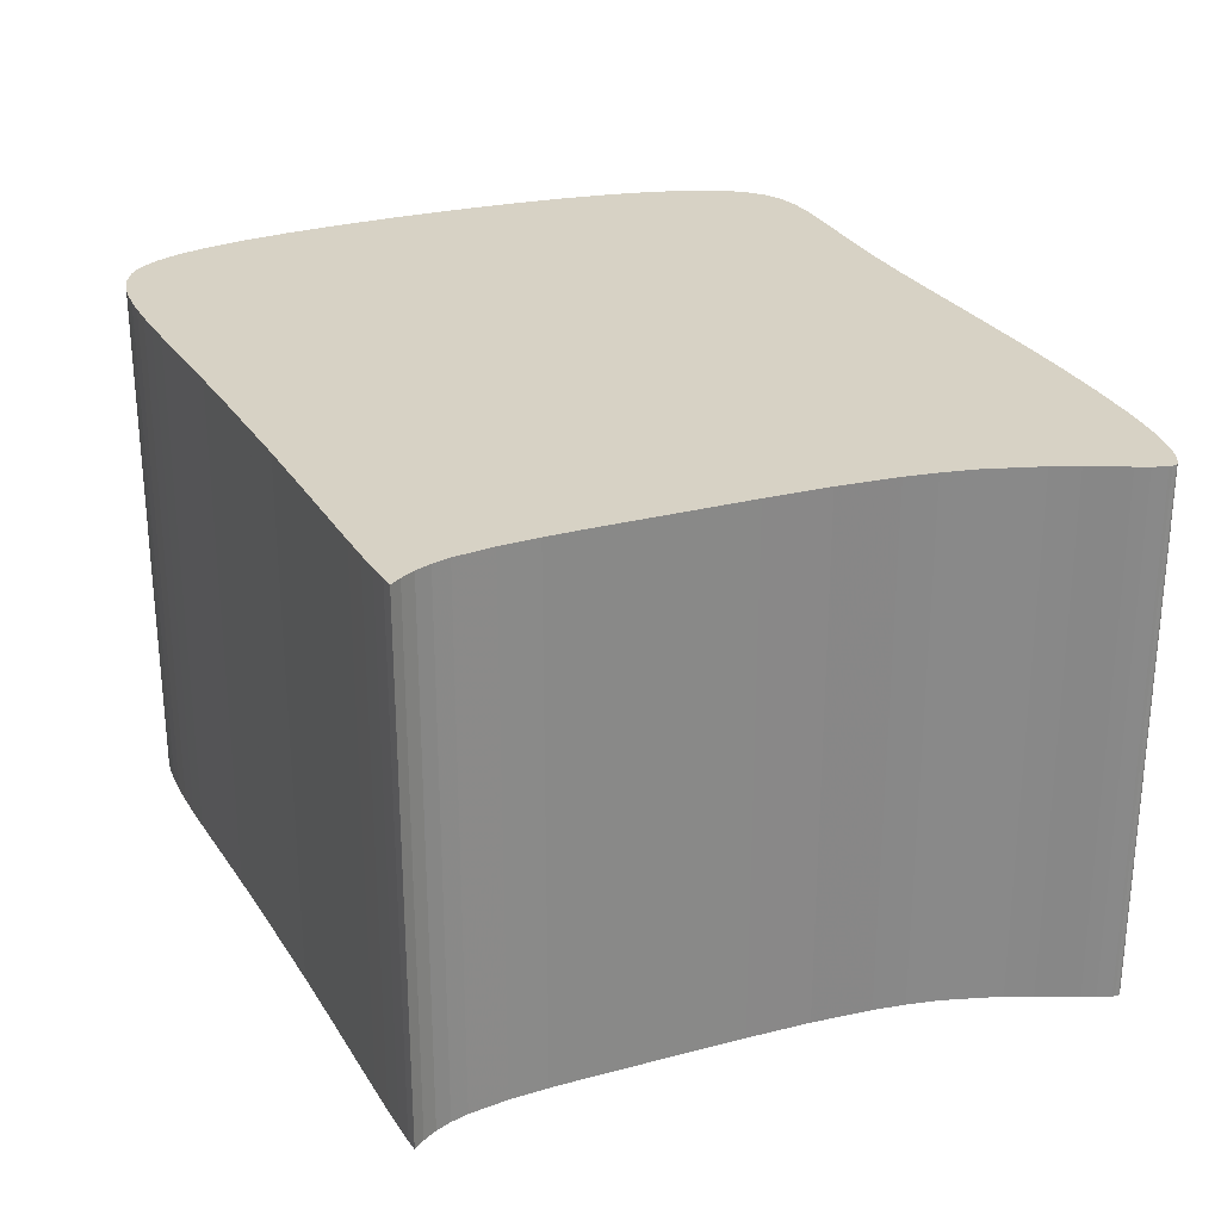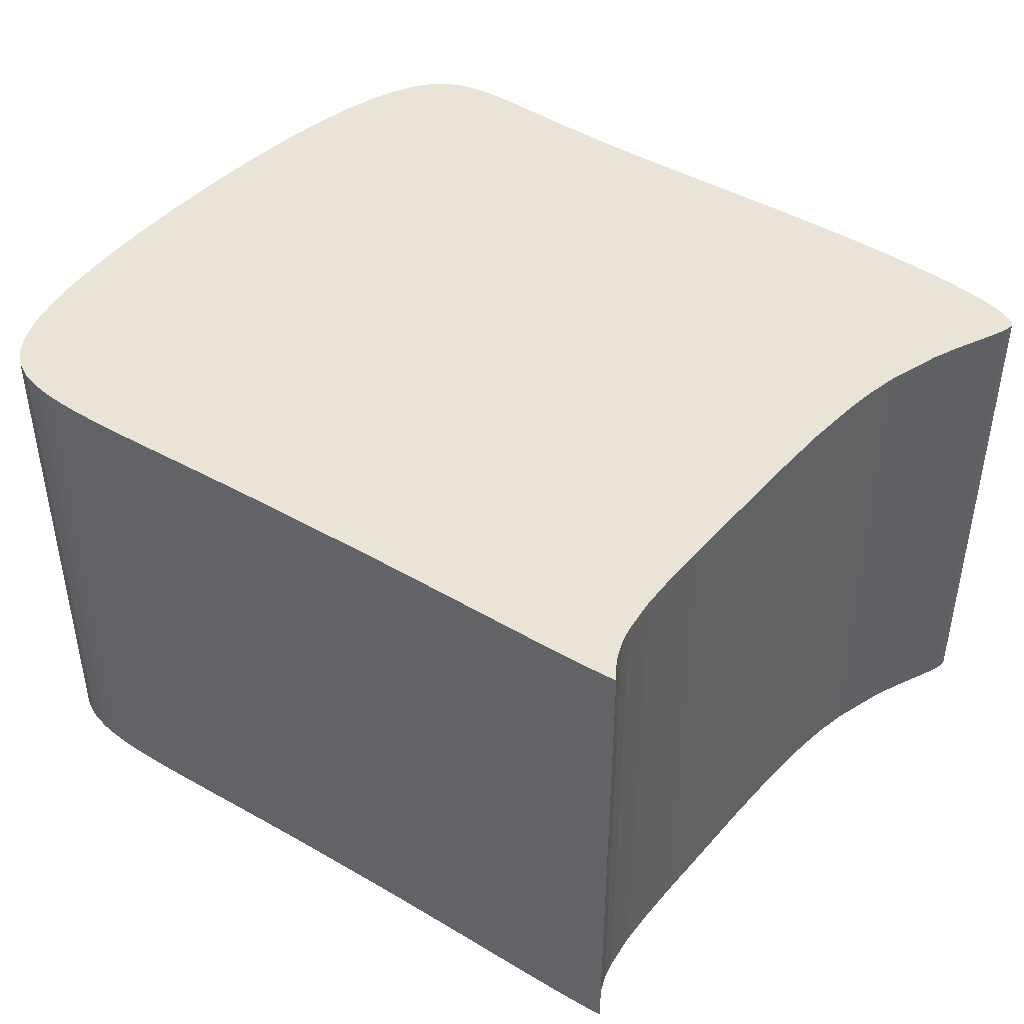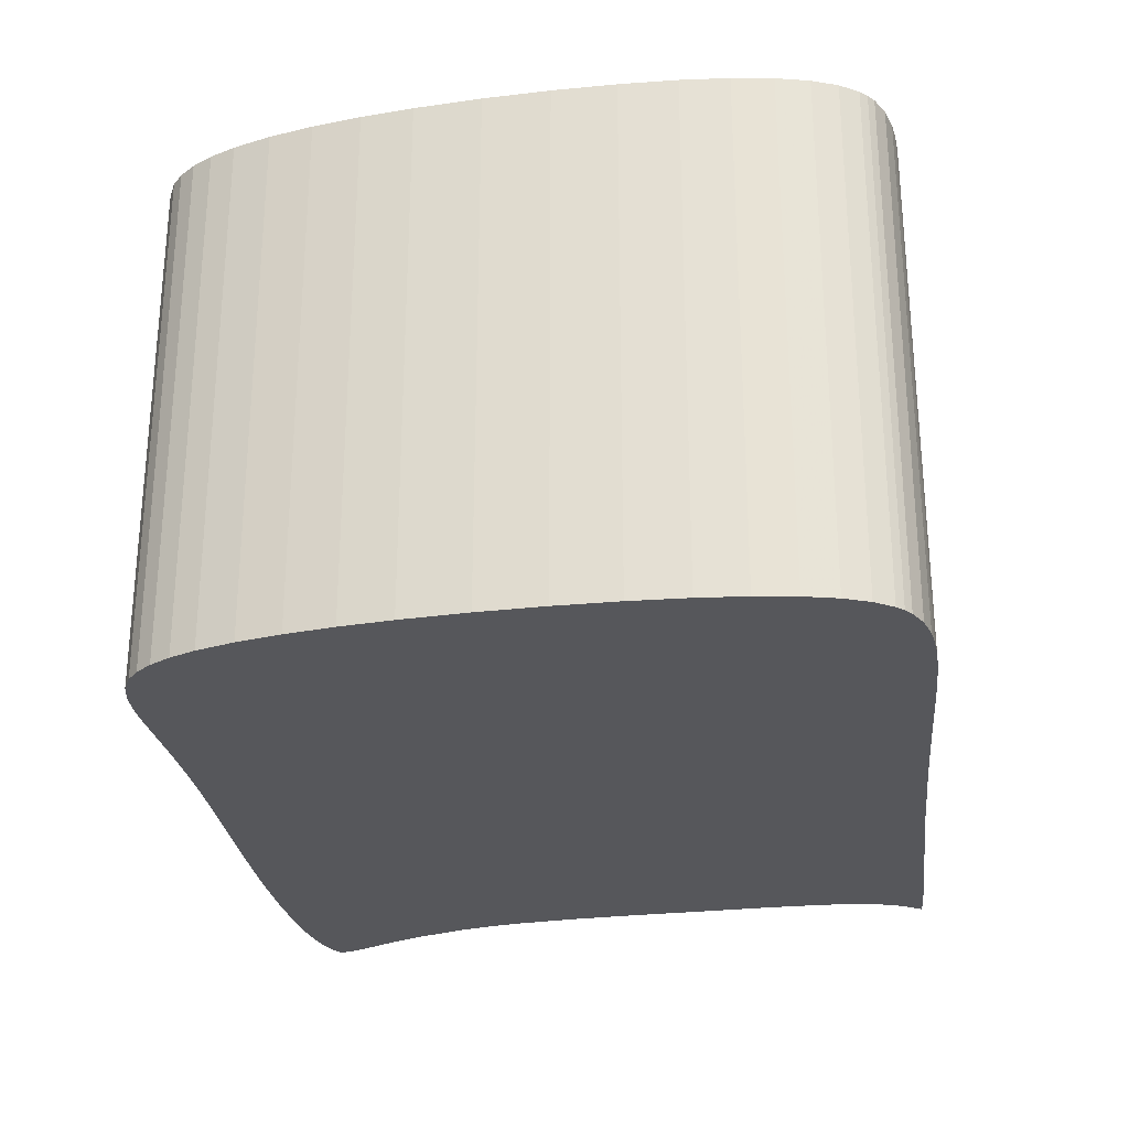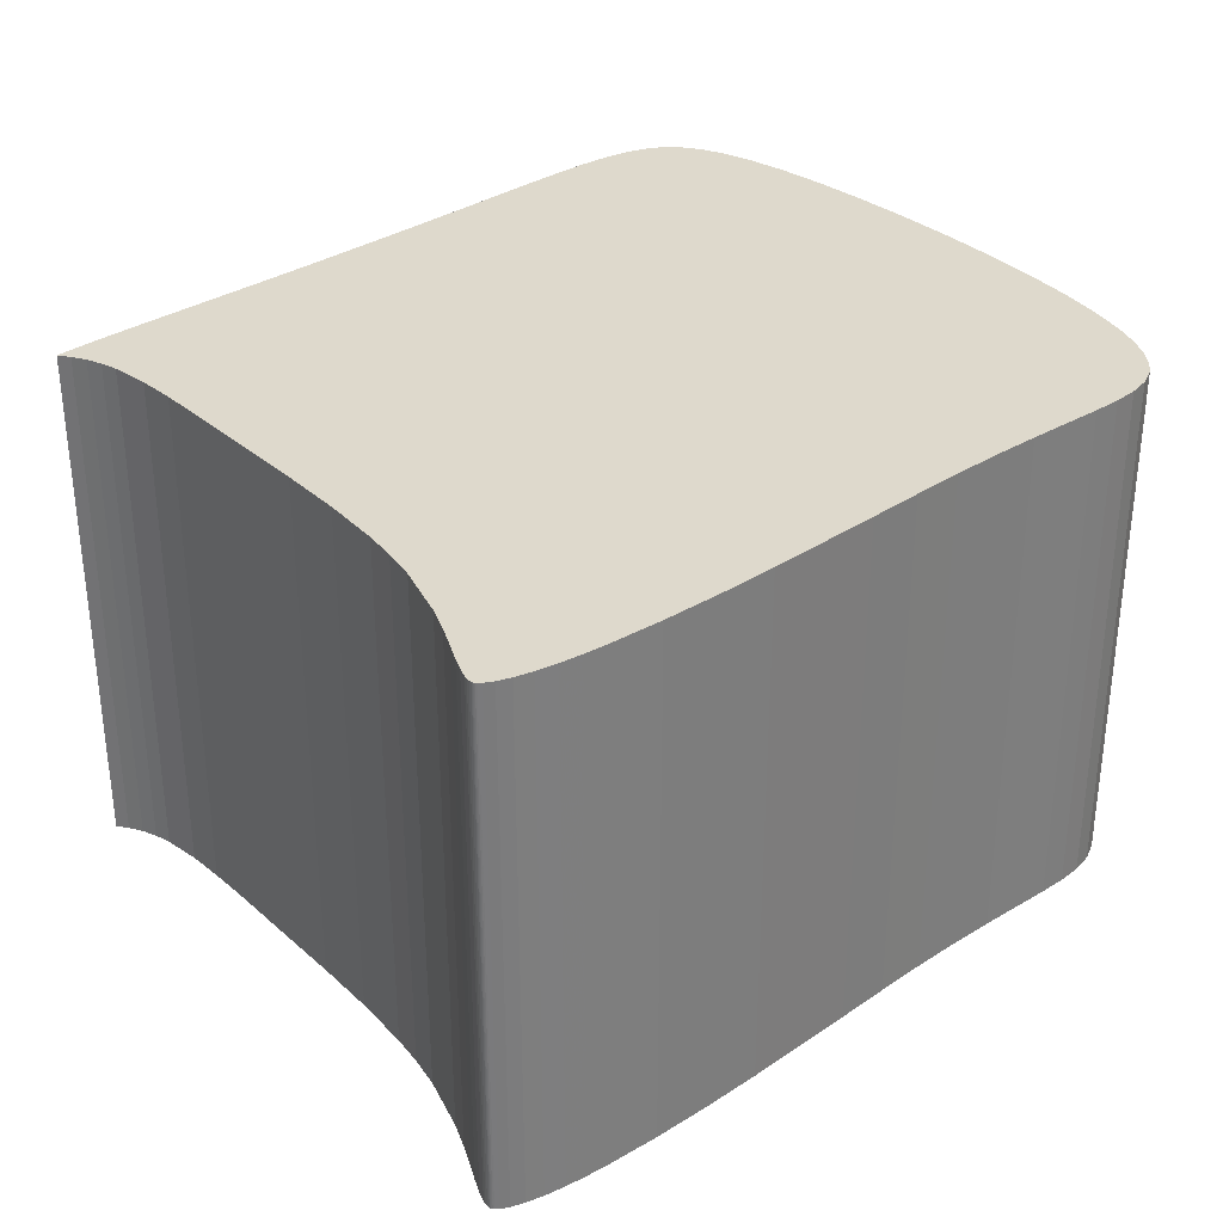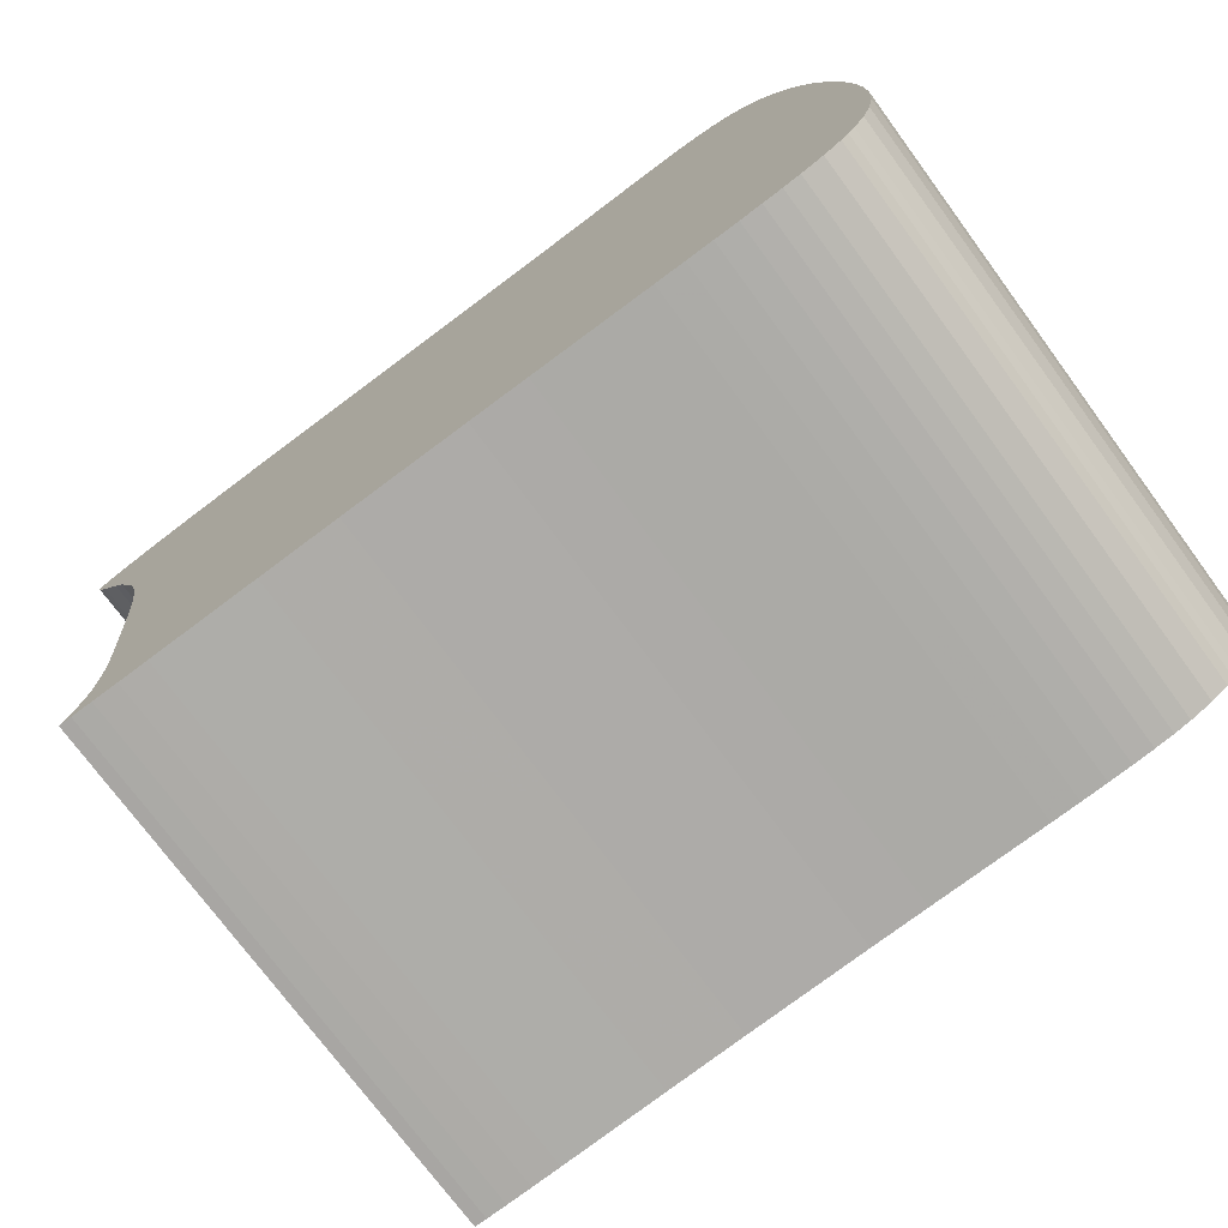
<metadata>
{"format":"obj","ext":"obj","renderer":"f3d","projection":"perspective","resolution":1024,"background":"white","views":[{"elev":27.2,"azim":-118.9,"up":"+Y"},{"elev":43.8,"azim":-148.7,"up":"+Y"},{"elev":-27.3,"azim":93.4,"up":"+Y"},{"elev":32.1,"azim":-46.5,"up":"+Y"},{"elev":-74.5,"azim":36.4,"up":"+Z"}]}
</metadata>
<code>
g MeshBody10
v 1.097 -0.25 2.208
v 1.108 -0.25 2.208
v 1.127 -0.25 2.209
v 1.151 -0.25 2.21
v 1.179 -0.25 2.212
v 1.21 -0.25 2.214
v 1.279 -0.25 2.219
v 1.353 -0.25 2.223
v 1.468 -0.25 2.229
v 1.522 -0.25 2.232
v 1.572 -0.25 2.233
v 1.603 -0.25 2.234
v 1.633 -0.25 2.235
v 1.66 -0.25 2.236
v 1.685 -0.25 2.238
v 1.707 -0.25 2.24
v 1.727 -0.25 2.242
v 1.745 -0.25 2.245
v 1.761 -0.25 2.249
v 1.781 -0.25 2.256
v 1.797 -0.25 2.266
v 1.804 -0.25 2.273
v 1.81 -0.25 2.28
v 1.82 -0.25 2.298
v 1.827 -0.25 2.323
v 1.833 -0.25 2.354
v 1.835 -0.25 2.392
v 1.835 -0.25 2.437
v 1.833 -0.25 2.49
v 1.827 -0.25 2.548
v 1.82 -0.25 2.609
v 1.81 -0.25 2.67
v 1.801 -0.25 2.718
v 1.79 -0.25 2.763
v 1.777 -0.25 2.803
v 1.764 -0.25 2.837
v 1.752 -0.25 2.861
v 1.739 -0.25 2.879
v 1.726 -0.25 2.893
v 1.712 -0.25 2.903
v 1.694 -0.25 2.91
v 1.673 -0.25 2.913
v 1.65 -0.25 2.912
v 1.624 -0.25 2.91
v 1.589 -0.25 2.905
v 1.55 -0.25 2.9
v 1.507 -0.25 2.896
v 1.46 -0.25 2.892
v 1.412 -0.25 2.889
v 1.361 -0.25 2.886
v 1.252 -0.25 2.88
v 1.196 -0.25 2.875
v 1.141 -0.25 2.87
v 1.092 -0.25 2.863
v 1.07 -0.25 2.859
v 1.05 -0.25 2.855
v 1.031 -0.25 2.85
v 1.015 -0.25 2.844
v 1.004 -0.25 2.839
v 0.996 -0.25 2.834
v 0.9932 -0.25 2.832
v 0.9923 -0.25 2.831
v 0.9917 -0.25 2.83
v 0.9914 -0.25 2.829
v 0.9913 -0.25 2.828
v 0.9915 -0.25 2.825
v 0.9921 -0.25 2.822
v 0.9934 -0.25 2.819
v 0.9978 -0.25 2.81
v 1.004 -0.25 2.798
v 1.013 -0.25 2.785
v 1.025 -0.25 2.764
v 1.037 -0.25 2.74
v 1.059 -0.25 2.69
v 1.068 -0.25 2.66
v 1.076 -0.25 2.63
v 1.086 -0.25 2.574
v 1.094 -0.25 2.515
v 1.101 -0.25 2.452
v 1.11 -0.25 2.376
v 1.114 -0.25 2.338
v 1.117 -0.25 2.302
v 1.116 -0.25 2.265
v 1.113 -0.25 2.249
v 1.109 -0.25 2.233
v 1.103 -0.25 2.22
v 1.097 0.25 2.208
v 1.108 0.25 2.208
v 1.127 0.25 2.209
v 1.151 0.25 2.21
v 1.179 0.25 2.212
v 1.21 0.25 2.214
v 1.279 0.25 2.219
v 1.353 0.25 2.223
v 1.468 0.25 2.229
v 1.522 0.25 2.232
v 1.572 0.25 2.233
v 1.603 0.25 2.234
v 1.633 0.25 2.235
v 1.66 0.25 2.236
v 1.685 0.25 2.238
v 1.707 0.25 2.24
v 1.727 0.25 2.242
v 1.745 0.25 2.245
v 1.761 0.25 2.249
v 1.781 0.25 2.256
v 1.797 0.25 2.266
v 1.804 0.25 2.273
v 1.81 0.25 2.28
v 1.82 0.25 2.298
v 1.827 0.25 2.323
v 1.833 0.25 2.354
v 1.835 0.25 2.392
v 1.835 0.25 2.437
v 1.833 0.25 2.49
v 1.827 0.25 2.548
v 1.82 0.25 2.609
v 1.81 0.25 2.67
v 1.801 0.25 2.718
v 1.79 0.25 2.763
v 1.777 0.25 2.803
v 1.764 0.25 2.837
v 1.752 0.25 2.861
v 1.739 0.25 2.879
v 1.726 0.25 2.893
v 1.712 0.25 2.903
v 1.694 0.25 2.91
v 1.673 0.25 2.913
v 1.65 0.25 2.912
v 1.624 0.25 2.91
v 1.589 0.25 2.905
v 1.55 0.25 2.9
v 1.507 0.25 2.896
v 1.46 0.25 2.892
v 1.412 0.25 2.889
v 1.361 0.25 2.886
v 1.252 0.25 2.88
v 1.196 0.25 2.875
v 1.141 0.25 2.87
v 1.092 0.25 2.863
v 1.07 0.25 2.859
v 1.05 0.25 2.855
v 1.031 0.25 2.85
v 1.015 0.25 2.844
v 1.004 0.25 2.839
v 0.996 0.25 2.834
v 0.9932 0.25 2.832
v 0.9923 0.25 2.831
v 0.9917 0.25 2.83
v 0.9914 0.25 2.829
v 0.9913 0.25 2.828
v 0.9915 0.25 2.825
v 0.9921 0.25 2.822
v 0.9934 0.25 2.819
v 0.9978 0.25 2.81
v 1.004 0.25 2.798
v 1.013 0.25 2.785
v 1.025 0.25 2.764
v 1.037 0.25 2.74
v 1.059 0.25 2.69
v 1.068 0.25 2.66
v 1.076 0.25 2.63
v 1.086 0.25 2.574
v 1.094 0.25 2.515
v 1.101 0.25 2.452
v 1.11 0.25 2.376
v 1.114 0.25 2.338
v 1.117 0.25 2.302
v 1.116 0.25 2.265
v 1.113 0.25 2.249
v 1.109 0.25 2.233
v 1.103 0.25 2.22
v 1.108 -0 2.208
v 1.127 -0 2.209
v 1.151 -0 2.21
v 1.179 -0 2.212
v 1.21 -0 2.214
v 1.279 -0 2.219
v 1.353 -0 2.223
v 1.468 -0 2.229
v 1.522 -0 2.232
v 1.572 -0 2.233
v 1.603 -0 2.234
v 1.633 -0 2.235
v 1.66 -0 2.236
v 1.685 -0 2.238
v 1.707 -0 2.24
v 1.727 -0 2.242
v 1.745 -0 2.245
v 1.761 -0 2.249
v 1.781 -0 2.256
v 1.797 -0 2.266
v 1.804 -0 2.273
v 1.81 -0 2.28
v 1.82 -0 2.298
v 1.827 -0 2.323
v 1.833 -0 2.354
v 1.835 -0 2.392
v 1.835 -0 2.437
v 1.833 -0 2.49
v 1.827 -0 2.548
v 1.82 -0 2.609
v 1.81 -0 2.67
v 1.801 -0 2.718
v 1.79 -0 2.763
v 1.777 -0 2.803
v 1.764 -0 2.837
v 1.752 -0 2.861
v 1.739 -0 2.879
v 1.726 -0 2.893
v 1.712 -0 2.903
v 1.694 -0 2.91
v 1.673 -0 2.913
v 1.65 -0 2.912
v 1.624 -0 2.91
v 1.589 -0 2.905
v 1.55 -0 2.9
v 1.507 -0 2.896
v 1.46 -0 2.892
v 1.412 -0 2.889
v 1.361 -0 2.886
v 1.252 -0 2.88
v 1.196 -0 2.875
v 1.141 -0 2.87
v 1.092 -0 2.863
v 1.07 -0 2.859
v 1.05 -0 2.855
v 1.031 -0 2.85
v 1.015 -0 2.844
v 1.004 -0 2.839
v 0.996 -0 2.834
v 0.9932 -0 2.832
v 0.9923 -0 2.831
v 0.9917 -0 2.83
v 0.9914 -0 2.829
v 0.9913 -0 2.828
v 0.9915 -0 2.825
v 0.9921 -0 2.822
v 0.9934 -0 2.819
v 0.9978 -0 2.81
v 1.004 -0 2.798
v 1.013 -0 2.785
v 1.025 -0 2.764
v 1.037 -0 2.74
v 1.059 -0 2.69
v 1.068 -0 2.66
v 1.076 -0 2.63
v 1.086 -0 2.574
v 1.094 -0 2.515
v 1.101 -0 2.452
v 1.11 -0 2.376
v 1.114 -0 2.338
v 1.117 -0 2.302
v 1.116 -0 2.265
v 1.113 -0 2.249
v 1.109 -0 2.233
v 1.103 -0 2.22
f 1 2 86
f 86 2 3
f 86 3 85
f 85 3 4
f 85 4 84
f 84 4 5
f 84 5 83
f 83 5 6
f 83 6 82
f 82 6 7
f 82 7 81
f 81 7 80
f 80 7 8
f 80 8 79
f 79 8 9
f 79 9 78
f 78 9 30
f 78 30 31
f 9 10 30
f 30 10 29
f 29 10 11
f 29 11 28
f 28 11 12
f 28 12 13
f 28 13 27
f 27 13 14
f 27 14 15
f 27 15 26
f 26 15 16
f 26 16 25
f 25 16 17
f 25 17 18
f 25 18 24
f 24 18 19
f 24 19 23
f 23 19 22
f 22 19 21
f 21 19 20
f 32 50 31
f 31 50 77
f 31 77 78
f 32 33 50
f 50 33 34
f 50 34 35
f 50 35 49
f 49 35 36
f 49 36 37
f 37 38 49
f 49 38 39
f 49 39 48
f 48 39 47
f 47 39 40
f 47 40 46
f 46 40 45
f 45 40 41
f 45 41 44
f 44 41 43
f 43 41 42
f 77 50 76
f 76 50 51
f 76 51 75
f 75 51 74
f 74 51 52
f 74 52 53
f 74 53 73
f 73 53 54
f 73 54 72
f 72 54 55
f 72 55 71
f 71 55 56
f 71 56 70
f 70 56 57
f 70 57 69
f 69 57 58
f 69 58 59
f 69 59 68
f 68 59 60
f 68 60 67
f 67 60 66
f 66 60 61
f 66 61 65
f 65 61 62
f 65 62 64
f 64 62 63
f 2 1 173
f 173 1 87
f 173 87 88
f 88 89 173
f 173 89 174
f 173 174 2
f 2 174 3
f 3 174 175
f 3 175 4
f 4 175 176
f 4 176 5
f 5 176 177
f 5 177 6
f 6 177 178
f 6 178 7
f 7 178 179
f 7 179 8
f 8 179 180
f 8 180 9
f 9 180 181
f 9 181 10
f 10 181 182
f 10 182 11
f 11 182 183
f 11 183 12
f 12 183 184
f 12 184 13
f 13 184 185
f 13 185 14
f 14 185 186
f 14 186 15
f 15 186 187
f 15 187 16
f 16 187 188
f 16 188 17
f 17 188 189
f 17 189 18
f 18 189 190
f 18 190 19
f 19 190 191
f 19 191 20
f 20 191 192
f 20 192 21
f 21 192 193
f 21 193 22
f 22 193 194
f 22 194 23
f 23 194 195
f 23 195 24
f 24 195 196
f 24 196 25
f 25 196 197
f 25 197 26
f 26 197 198
f 26 198 27
f 27 198 199
f 27 199 28
f 28 199 200
f 28 200 29
f 29 200 201
f 29 201 30
f 30 201 202
f 30 202 31
f 31 202 203
f 31 203 32
f 32 203 204
f 32 204 33
f 33 204 205
f 33 205 34
f 34 205 206
f 34 206 35
f 35 206 207
f 35 207 36
f 36 207 208
f 36 208 37
f 37 208 209
f 37 209 38
f 38 209 210
f 38 210 39
f 39 210 211
f 39 211 40
f 40 211 212
f 40 212 41
f 41 212 213
f 41 213 42
f 42 213 214
f 42 214 43
f 43 214 215
f 43 215 44
f 44 215 216
f 44 216 45
f 45 216 217
f 45 217 46
f 46 217 218
f 46 218 47
f 47 218 219
f 47 219 48
f 48 219 220
f 48 220 49
f 49 220 221
f 49 221 50
f 50 221 222
f 50 222 51
f 51 222 223
f 51 223 52
f 52 223 224
f 52 224 53
f 53 224 225
f 53 225 54
f 54 225 226
f 54 226 55
f 55 226 227
f 55 227 56
f 56 227 228
f 56 228 57
f 57 228 229
f 57 229 58
f 58 229 230
f 58 230 59
f 59 230 231
f 59 231 60
f 60 231 232
f 60 232 61
f 61 232 233
f 61 233 62
f 62 233 234
f 62 234 63
f 63 234 235
f 63 235 64
f 64 235 236
f 64 236 65
f 65 236 237
f 65 237 66
f 66 237 238
f 66 238 67
f 67 238 239
f 67 239 68
f 68 239 240
f 68 240 69
f 69 240 241
f 69 241 70
f 70 241 242
f 70 242 71
f 71 242 243
f 71 243 72
f 72 243 244
f 72 244 73
f 73 244 245
f 73 245 74
f 74 245 246
f 74 246 75
f 75 246 247
f 75 247 76
f 76 247 248
f 76 248 77
f 77 248 249
f 77 249 78
f 78 249 250
f 78 250 79
f 79 250 251
f 79 251 80
f 80 251 252
f 80 252 81
f 81 252 253
f 81 253 82
f 82 253 254
f 82 254 83
f 83 254 255
f 83 255 84
f 84 255 256
f 84 256 85
f 85 256 257
f 85 257 86
f 86 257 1
f 1 257 87
f 87 257 172
f 172 257 256
f 172 256 171
f 171 256 255
f 171 255 170
f 170 255 254
f 170 254 169
f 169 254 253
f 169 253 168
f 168 253 252
f 168 252 167
f 167 252 251
f 167 251 166
f 166 251 250
f 166 250 165
f 165 250 249
f 165 249 164
f 164 249 248
f 164 248 163
f 163 248 247
f 163 247 162
f 162 247 246
f 162 246 161
f 161 246 245
f 161 245 160
f 160 245 244
f 160 244 159
f 159 244 243
f 159 243 158
f 158 243 242
f 158 242 157
f 157 242 241
f 157 241 156
f 156 241 240
f 156 240 155
f 155 240 239
f 155 239 154
f 154 239 238
f 154 238 153
f 153 238 237
f 153 237 152
f 152 237 236
f 152 236 151
f 151 236 235
f 151 235 150
f 150 235 234
f 150 234 149
f 149 234 233
f 149 233 148
f 148 233 232
f 148 232 147
f 147 232 231
f 147 231 146
f 146 231 230
f 146 230 145
f 145 230 229
f 145 229 144
f 144 229 228
f 144 228 143
f 143 228 227
f 143 227 142
f 142 227 226
f 142 226 141
f 141 226 225
f 141 225 140
f 140 225 224
f 140 224 139
f 139 224 223
f 139 223 138
f 138 223 222
f 138 222 137
f 137 222 221
f 137 221 136
f 136 221 220
f 136 220 135
f 135 220 219
f 135 219 134
f 134 219 218
f 134 218 133
f 133 218 217
f 133 217 132
f 132 217 216
f 132 216 131
f 131 216 215
f 131 215 130
f 130 215 214
f 130 214 129
f 129 214 213
f 129 213 128
f 128 213 212
f 128 212 127
f 127 212 211
f 127 211 126
f 126 211 210
f 126 210 125
f 125 210 209
f 125 209 124
f 124 209 208
f 124 208 123
f 123 208 207
f 123 207 122
f 122 207 206
f 122 206 121
f 121 206 205
f 121 205 120
f 120 205 204
f 120 204 119
f 119 204 203
f 119 203 118
f 118 203 202
f 118 202 117
f 117 202 201
f 117 201 116
f 116 201 200
f 116 200 115
f 115 200 199
f 115 199 114
f 114 199 198
f 114 198 113
f 113 198 197
f 113 197 112
f 112 197 196
f 112 196 111
f 111 196 195
f 111 195 110
f 110 195 194
f 110 194 109
f 109 194 193
f 109 193 108
f 108 193 192
f 108 192 107
f 107 192 191
f 107 191 106
f 106 191 190
f 106 190 105
f 105 190 189
f 105 189 104
f 104 189 188
f 104 188 103
f 103 188 187
f 103 187 102
f 102 187 186
f 102 186 101
f 101 186 185
f 101 185 100
f 100 185 184
f 100 184 99
f 99 184 183
f 99 183 98
f 98 183 182
f 98 182 97
f 97 182 181
f 97 181 96
f 96 181 180
f 96 180 95
f 95 180 179
f 95 179 94
f 94 179 178
f 94 178 93
f 93 178 177
f 93 177 92
f 92 177 176
f 92 176 91
f 91 176 175
f 91 175 90
f 90 175 174
f 90 174 89
f 87 172 88
f 88 172 89
f 89 172 171
f 89 171 90
f 90 171 170
f 90 170 91
f 91 170 169
f 91 169 92
f 92 169 168
f 92 168 93
f 93 168 167
f 93 167 166
f 93 166 94
f 94 166 165
f 94 165 95
f 95 165 164
f 95 164 116
f 116 164 117
f 117 164 163
f 117 163 136
f 136 163 162
f 136 162 137
f 137 162 161
f 137 161 160
f 159 139 160
f 160 139 138
f 160 138 137
f 139 159 140
f 140 159 158
f 140 158 141
f 141 158 157
f 141 157 142
f 142 157 156
f 142 156 143
f 143 156 155
f 143 155 144
f 144 155 145
f 145 155 154
f 145 154 146
f 146 154 153
f 146 153 152
f 146 152 147
f 147 152 151
f 147 151 148
f 148 151 150
f 148 150 149
f 135 120 136
f 136 120 119
f 136 119 118
f 134 125 135
f 135 125 123
f 135 123 122
f 134 133 125
f 125 133 126
f 126 133 132
f 126 132 131
f 126 131 127
f 127 131 130
f 127 130 129
f 129 128 127
f 125 124 123
f 122 121 135
f 135 121 120
f 118 117 136
f 95 116 96
f 96 116 115
f 96 115 97
f 97 115 114
f 97 114 98
f 98 114 99
f 99 114 113
f 99 113 100
f 100 113 101
f 101 113 112
f 101 112 102
f 102 112 111
f 102 111 103
f 103 111 104
f 104 111 110
f 104 110 105
f 105 110 109
f 105 109 108
f 108 107 105
f 105 107 106

</code>
